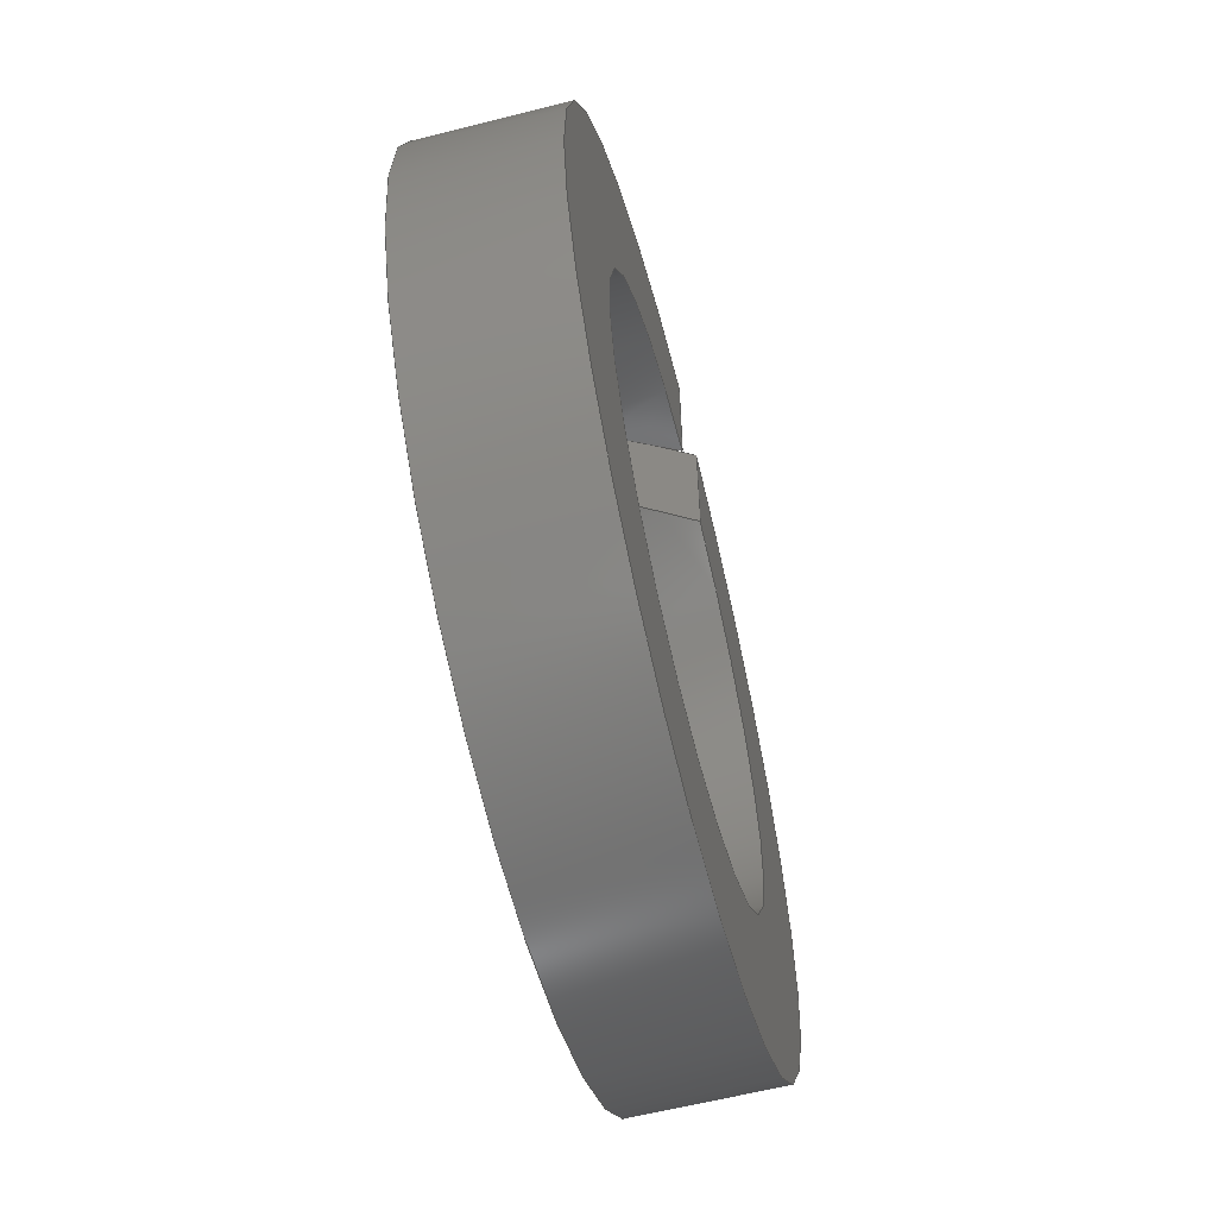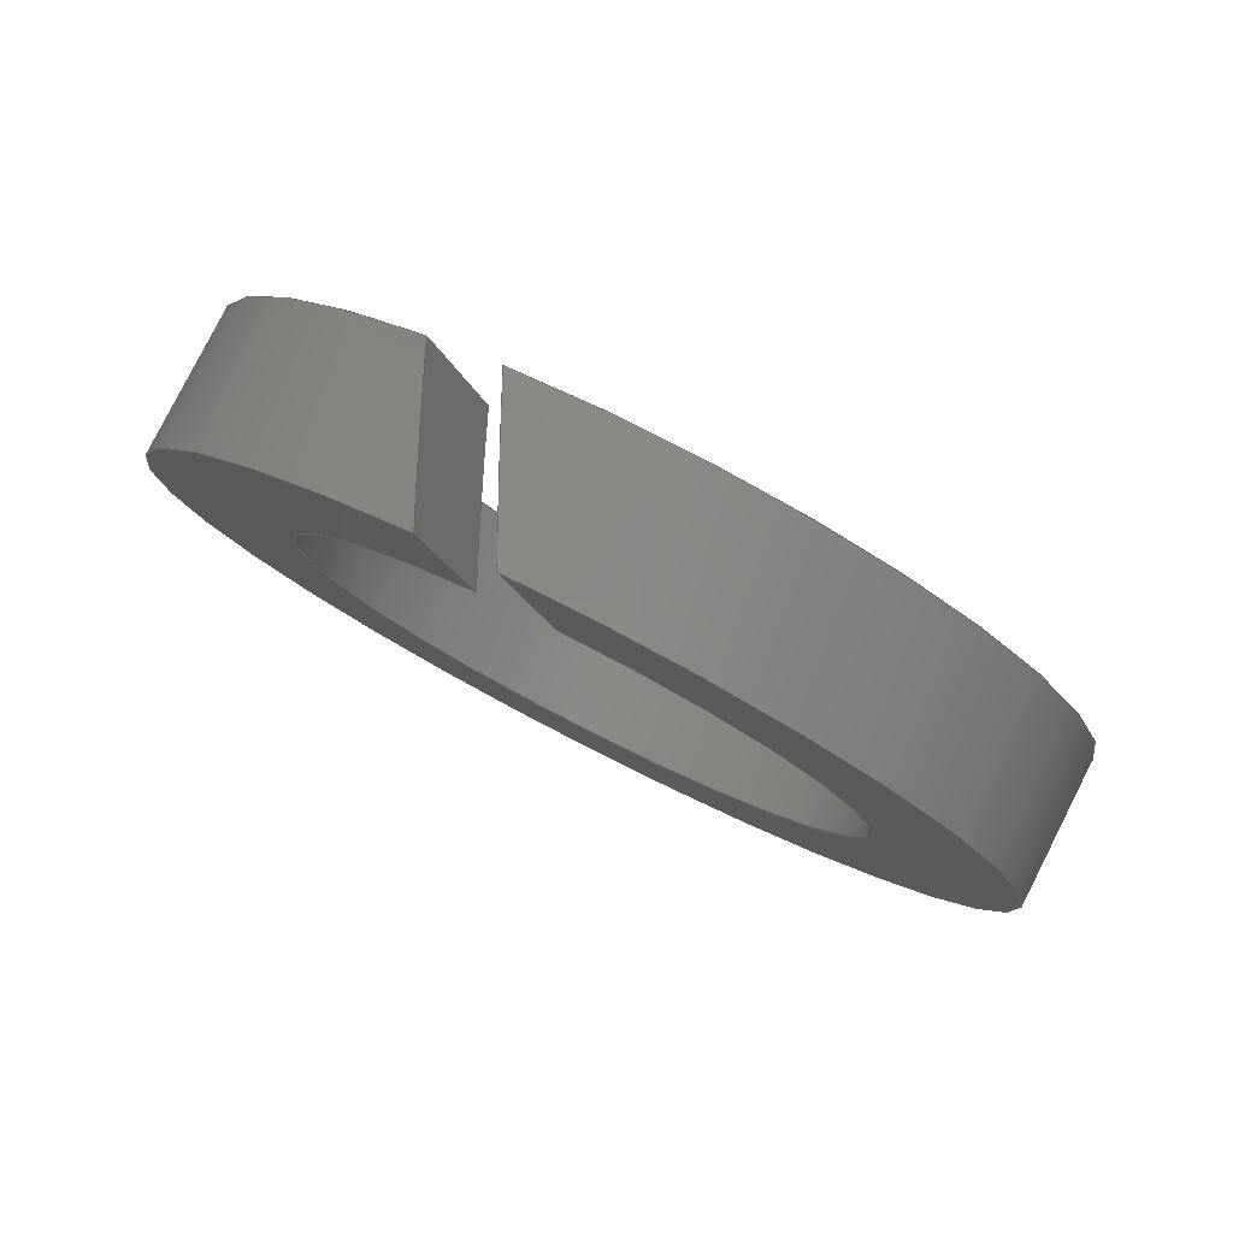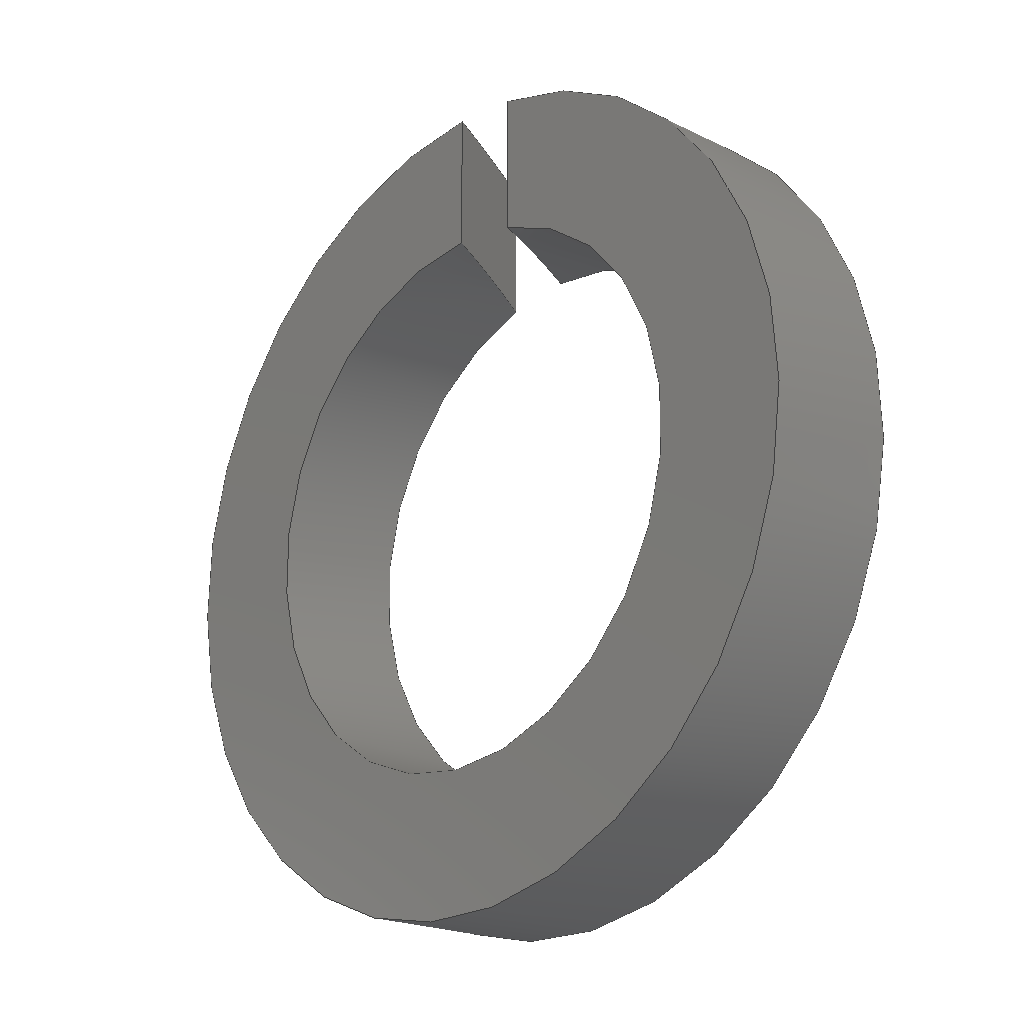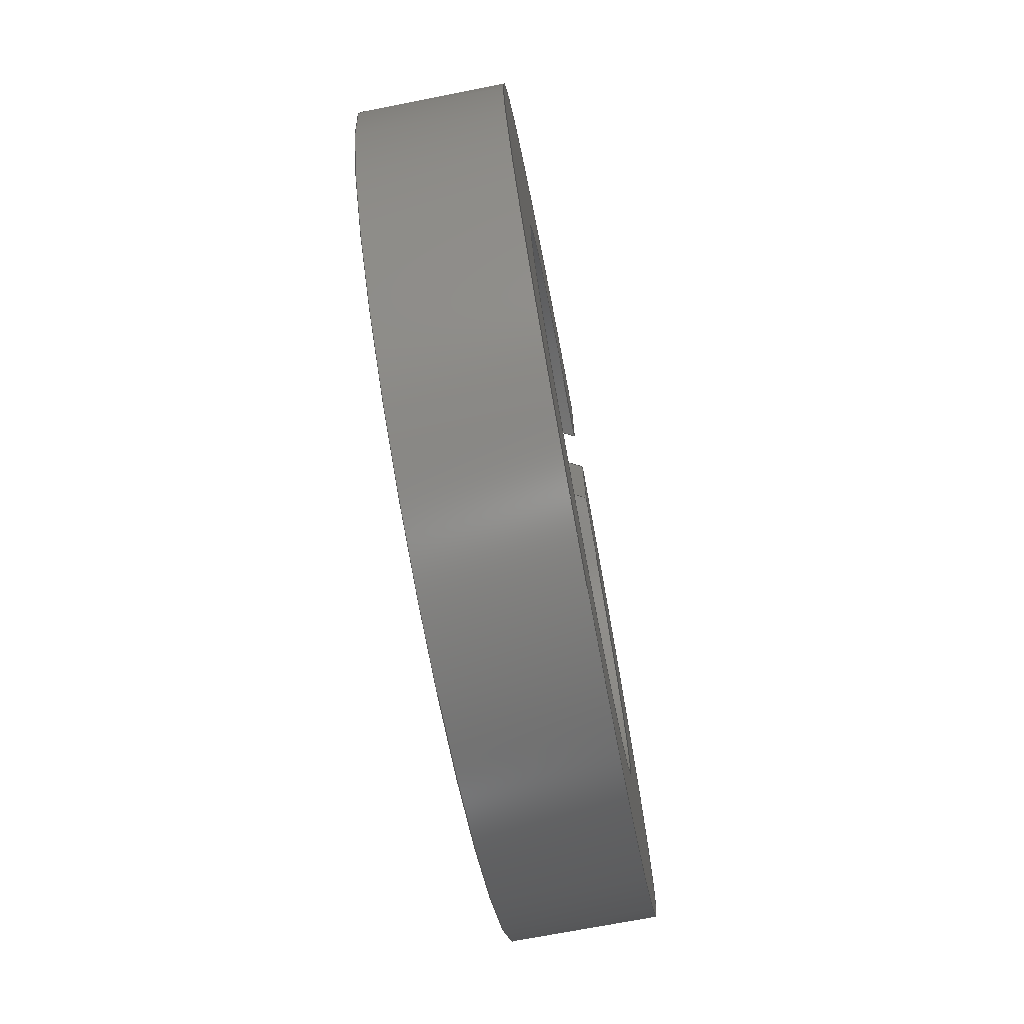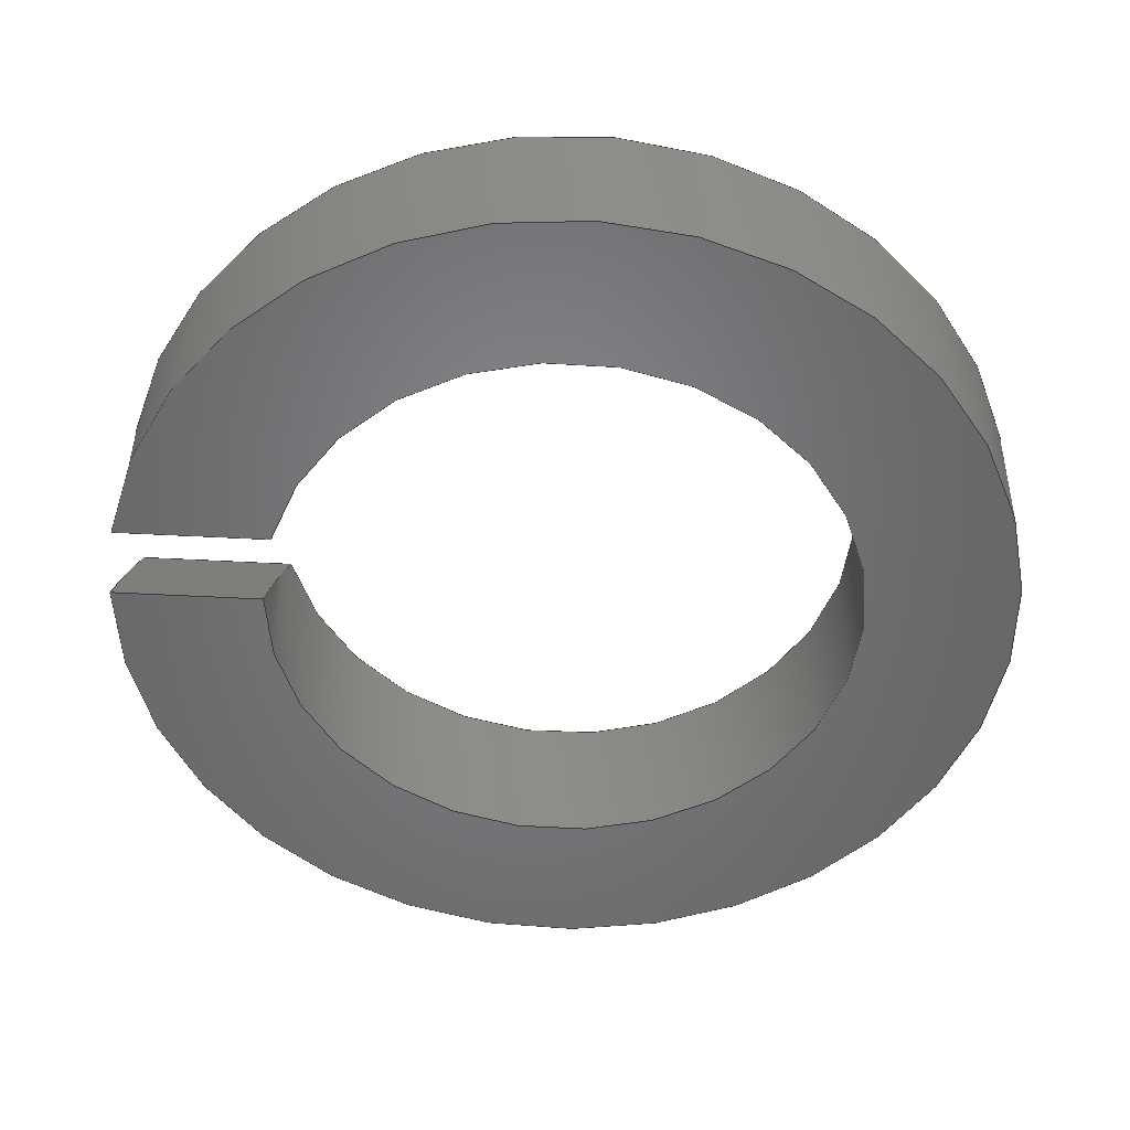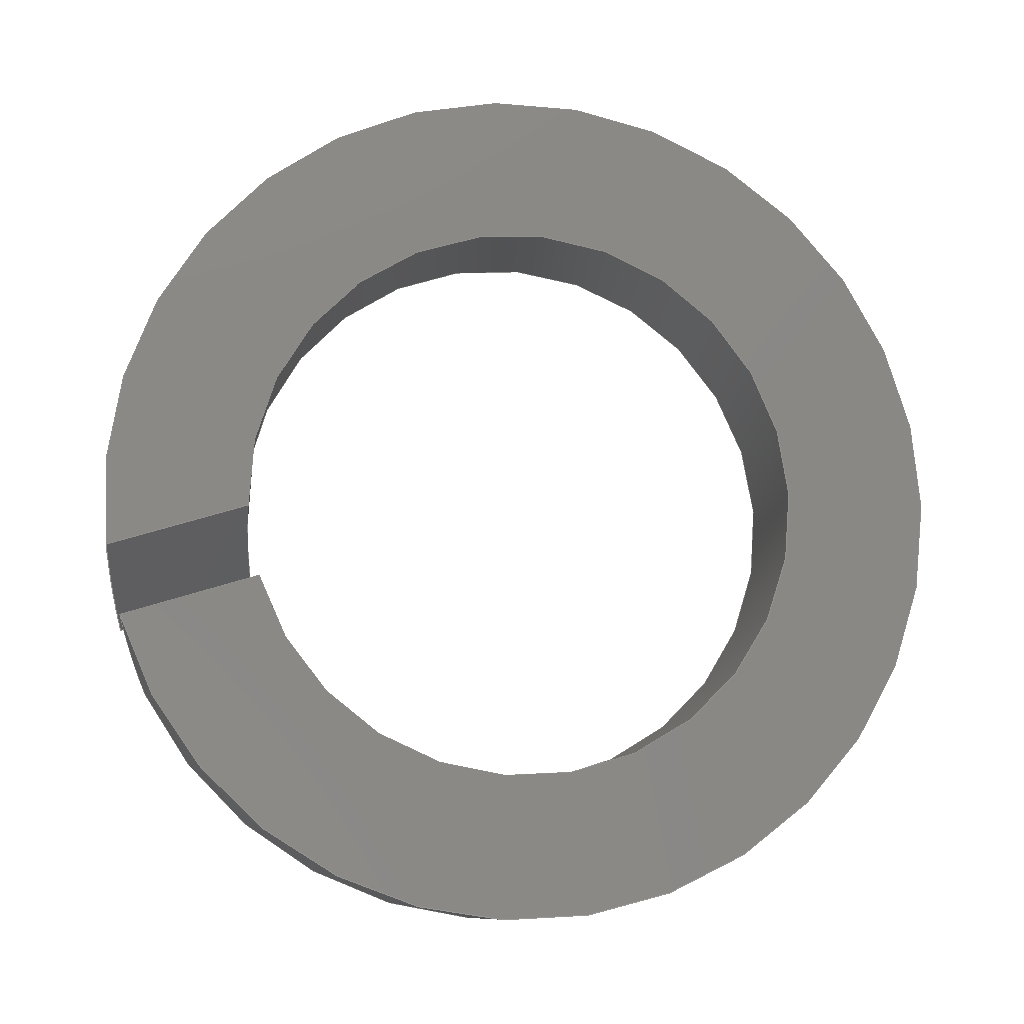
<metadata>
{"format":"step","ext":"stp","renderer":"f3d","projection":"perspective","resolution":1024,"background":"white","views":[{"elev":-61.8,"azim":76.0,"up":"+Y"},{"elev":-17.7,"azim":-164.0,"up":"+Z"},{"elev":-20.5,"azim":-160.8,"up":"+Y"},{"elev":-74.9,"azim":-107.5,"up":"+Y"},{"elev":-79.7,"azim":-92.6,"up":"+Z"},{"elev":53.8,"azim":-109.3,"up":"+Z"}]}
</metadata>
<code>
ISO-10303-21;
DATA;
#1=MECHANICAL_DESIGN_GEOMETRIC_PRESENTATION_REPRESENTATION('',(#7),#173);
#2=DIMENSIONAL_EXPONENTS(0,0,0,0,0,0,0);
#3=(
CONVERSION_BASED_UNIT('degree',#4)
NAMED_UNIT(#2)
PLANE_ANGLE_UNIT()
);
#4=PLANE_ANGLE_MEASURE_WITH_UNIT(PLANE_ANGLE_MEASURE(0.01745),#177);
#5=SHAPE_REPRESENTATION_RELATIONSHIP('SRR','None',#180,#6);
#6=ADVANCED_BREP_SHAPE_REPRESENTATION('',(#8),#172);
#7=STYLED_ITEM('',(#189),#8);
#8=MANIFOLD_SOLID_BREP('Body1',#93);
#9=CYLINDRICAL_SURFACE('',#101,0.92);
#10=CYLINDRICAL_SURFACE('',#106,0.61);
#11=CIRCLE('',#99,0.92);
#12=CIRCLE('',#100,0.61);
#13=CIRCLE('',#103,0.92);
#14=CIRCLE('',#105,0.61);
#15=FACE_OUTER_BOUND('',#21,.T.);
#16=FACE_OUTER_BOUND('',#22,.T.);
#17=FACE_OUTER_BOUND('',#23,.T.);
#18=FACE_OUTER_BOUND('',#24,.T.);
#19=FACE_OUTER_BOUND('',#25,.T.);
#20=FACE_OUTER_BOUND('',#26,.T.);
#21=EDGE_LOOP('',(#59,#60,#61,#62));
#22=EDGE_LOOP('',(#63,#64,#65,#66));
#23=EDGE_LOOP('',(#67,#68,#69,#70));
#24=EDGE_LOOP('',(#71,#72,#73,#74));
#25=EDGE_LOOP('',(#75,#76,#77,#78));
#26=EDGE_LOOP('',(#79,#80,#81,#82));
#27=ELLIPSE('',#96,2.057,0.92);
#28=ELLIPSE('',#97,1.364,0.61);
#29=ELLIPSE('',#102,2.057,0.92);
#30=ELLIPSE('',#107,1.364,0.61);
#31=LINE('',#147,#35);
#32=LINE('',#151,#36);
#33=LINE('',#158,#37);
#34=LINE('',#165,#38);
#35=VECTOR('',#113,1);
#36=VECTOR('',#116,1);
#37=VECTOR('',#125,0.31);
#38=VECTOR('',#134,0.3169);
#39=VERTEX_POINT('',#145);
#40=VERTEX_POINT('',#146);
#41=VERTEX_POINT('',#148);
#42=VERTEX_POINT('',#150);
#43=VERTEX_POINT('',#154);
#44=VERTEX_POINT('',#156);
#45=VERTEX_POINT('',#160);
#46=VERTEX_POINT('',#164);
#47=EDGE_CURVE('',#39,#40,#31,.T.);
#48=EDGE_CURVE('',#41,#39,#27,.T.);
#49=EDGE_CURVE('',#41,#42,#32,.T.);
#50=EDGE_CURVE('',#42,#40,#28,.T.);
#51=EDGE_CURVE('',#43,#39,#11,.T.);
#52=EDGE_CURVE('',#40,#44,#12,.T.);
#53=EDGE_CURVE('',#44,#43,#33,.T.);
#54=EDGE_CURVE('',#45,#43,#29,.T.);
#55=EDGE_CURVE('',#41,#45,#13,.T.);
#56=EDGE_CURVE('',#46,#45,#34,.T.);
#57=EDGE_CURVE('',#46,#42,#14,.T.);
#58=EDGE_CURVE('',#44,#46,#30,.T.);
#59=ORIENTED_EDGE('',*,*,#47,.F.);
#60=ORIENTED_EDGE('',*,*,#48,.F.);
#61=ORIENTED_EDGE('',*,*,#49,.T.);
#62=ORIENTED_EDGE('',*,*,#50,.T.);
#63=ORIENTED_EDGE('',*,*,#51,.T.);
#64=ORIENTED_EDGE('',*,*,#47,.T.);
#65=ORIENTED_EDGE('',*,*,#52,.T.);
#66=ORIENTED_EDGE('',*,*,#53,.T.);
#67=ORIENTED_EDGE('',*,*,#51,.F.);
#68=ORIENTED_EDGE('',*,*,#54,.F.);
#69=ORIENTED_EDGE('',*,*,#55,.F.);
#70=ORIENTED_EDGE('',*,*,#48,.T.);
#71=ORIENTED_EDGE('',*,*,#55,.T.);
#72=ORIENTED_EDGE('',*,*,#56,.F.);
#73=ORIENTED_EDGE('',*,*,#57,.T.);
#74=ORIENTED_EDGE('',*,*,#49,.F.);
#75=ORIENTED_EDGE('',*,*,#50,.F.);
#76=ORIENTED_EDGE('',*,*,#57,.F.);
#77=ORIENTED_EDGE('',*,*,#58,.F.);
#78=ORIENTED_EDGE('',*,*,#52,.F.);
#79=ORIENTED_EDGE('',*,*,#53,.F.);
#80=ORIENTED_EDGE('',*,*,#58,.T.);
#81=ORIENTED_EDGE('',*,*,#56,.T.);
#82=ORIENTED_EDGE('',*,*,#54,.T.);
#83=PLANE('',#95);
#84=PLANE('',#98);
#85=PLANE('',#104);
#86=PLANE('',#108);
#87=ADVANCED_FACE('',(#15),#83,.F.);
#88=ADVANCED_FACE('',(#16),#84,.T.);
#89=ADVANCED_FACE('',(#17),#9,.T.);
#90=ADVANCED_FACE('',(#18),#85,.F.);
#91=ADVANCED_FACE('',(#19),#10,.F.);
#92=ADVANCED_FACE('',(#20),#86,.T.);
#93=CLOSED_SHELL('',(#87,#88,#89,#90,#91,#92));
#94=AXIS2_PLACEMENT_3D('placement',#143,#109,#110);
#95=AXIS2_PLACEMENT_3D('',#144,#111,#112);
#96=AXIS2_PLACEMENT_3D('',#149,#114,#115);
#97=AXIS2_PLACEMENT_3D('',#152,#117,#118);
#98=AXIS2_PLACEMENT_3D('',#153,#119,#120);
#99=AXIS2_PLACEMENT_3D('',#155,#121,#122);
#100=AXIS2_PLACEMENT_3D('',#157,#123,#124);
#101=AXIS2_PLACEMENT_3D('',#159,#126,#127);
#102=AXIS2_PLACEMENT_3D('',#161,#128,#129);
#103=AXIS2_PLACEMENT_3D('',#162,#130,#131);
#104=AXIS2_PLACEMENT_3D('',#163,#132,#133);
#105=AXIS2_PLACEMENT_3D('',#166,#135,#136);
#106=AXIS2_PLACEMENT_3D('',#167,#137,#138);
#107=AXIS2_PLACEMENT_3D('',#168,#139,#140);
#108=AXIS2_PLACEMENT_3D('',#169,#141,#142);
#109=DIRECTION('axis',(0,0,1));
#110=DIRECTION('refdir',(1,0,0));
#111=DIRECTION('center_axis',(0.9996,-6.159e-07,0.02863));
#112=DIRECTION('ref_axis',(0.02863,-1.391e-08,-0.9996));
#113=DIRECTION('',(-6.16e-07,-1,-3.784e-09));
#114=DIRECTION('center_axis',(0.9996,-6.159e-07,0.02863));
#115=DIRECTION('ref_axis',(0.02863,-1.39e-08,-0.9996));
#116=DIRECTION('',(-6.16e-07,-1,-3.729e-09));
#117=DIRECTION('center_axis',(0.9996,-6.159e-07,0.02863));
#118=DIRECTION('ref_axis',(0.02863,-1.39e-08,-0.9996));
#119=DIRECTION('center_axis',(-0.4726,2.878e-07,0.8813));
#120=DIRECTION('ref_axis',(-0.8813,5.447e-07,-0.4726));
#121=DIRECTION('center_axis',(-0.4726,2.879e-07,0.8813));
#122=DIRECTION('ref_axis',(0.8813,-5.451e-07,0.4726));
#123=DIRECTION('center_axis',(0.4726,-2.879e-07,-0.8813));
#124=DIRECTION('ref_axis',(-0.8813,5.447e-07,-0.4726));
#125=DIRECTION('',(6.163e-07,1,3.857e-09));
#126=DIRECTION('center_axis',(0.4726,-2.879e-07,-0.8813));
#127=DIRECTION('ref_axis',(-0.8813,5.447e-07,-0.4726));
#128=DIRECTION('center_axis',(0.9996,-6.159e-07,0.02863));
#129=DIRECTION('ref_axis',(0.02863,-1.39e-08,-0.9996));
#130=DIRECTION('center_axis',(0.4726,-2.879e-07,-0.8813));
#131=DIRECTION('ref_axis',(6.16e-07,1,3.733e-09));
#132=DIRECTION('center_axis',(-0.4726,2.879e-07,0.8813));
#133=DIRECTION('ref_axis',(-0.8813,5.447e-07,-0.4726));
#134=DIRECTION('',(6.18e-07,1,-1.62e-08));
#135=DIRECTION('center_axis',(-0.4726,2.879e-07,0.8813));
#136=DIRECTION('ref_axis',(0.8813,-5.447e-07,0.4726));
#137=DIRECTION('center_axis',(0.4726,-2.879e-07,-0.8813));
#138=DIRECTION('ref_axis',(-0.8813,5.447e-07,-0.4726));
#139=DIRECTION('center_axis',(-0.9996,6.159e-07,-0.02863));
#140=DIRECTION('ref_axis',(0.02863,-1.39e-08,-0.9996));
#141=DIRECTION('center_axis',(0.9996,-6.159e-07,0.02863));
#142=DIRECTION('ref_axis',(-0.02863,1.391e-08,0.9996));
#143=CARTESIAN_POINT('',(0,0,0));
#144=CARTESIAN_POINT('Origin',(32.95,-32.84,56.67));
#145=CARTESIAN_POINT('',(32.95,-32.69,56.84));
#146=CARTESIAN_POINT('',(32.95,-33.01,56.84));
#147=CARTESIAN_POINT('',(32.95,-33.22,56.84));
#148=CARTESIAN_POINT('',(32.96,-32.68,56.49));
#149=CARTESIAN_POINT('Origin',(32.96,-33.6,56.49));
#150=CARTESIAN_POINT('',(32.96,-32.99,56.49));
#151=CARTESIAN_POINT('',(32.96,-33.22,56.49));
#152=CARTESIAN_POINT('Origin',(32.96,-33.6,56.49));
#153=CARTESIAN_POINT('Origin',(32.81,-33.6,56.77));
#154=CARTESIAN_POINT('',(32.81,-32.68,56.77));
#155=CARTESIAN_POINT('Origin',(32.81,-33.6,56.77));
#156=CARTESIAN_POINT('',(32.81,-32.99,56.77));
#157=CARTESIAN_POINT('Origin',(32.81,-33.6,56.77));
#158=CARTESIAN_POINT('',(32.81,-32.99,56.77));
#159=CARTESIAN_POINT('Origin',(32.81,-33.6,56.77));
#160=CARTESIAN_POINT('',(32.82,-32.69,56.42));
#161=CARTESIAN_POINT('Origin',(32.81,-33.6,56.77));
#162=CARTESIAN_POINT('Origin',(32.96,-33.6,56.49));
#163=CARTESIAN_POINT('Origin',(32.96,-33.6,56.49));
#164=CARTESIAN_POINT('',(32.82,-33.01,56.42));
#165=CARTESIAN_POINT('',(32.82,-33.01,56.42));
#166=CARTESIAN_POINT('Origin',(32.96,-33.6,56.49));
#167=CARTESIAN_POINT('Origin',(32.81,-33.6,56.77));
#168=CARTESIAN_POINT('Origin',(32.81,-33.6,56.77));
#169=CARTESIAN_POINT('Origin',(32.82,-32.84,56.59));
#170=UNCERTAINTY_MEASURE_WITH_UNIT(LENGTH_MEASURE(0.001),#174,
'DISTANCE_ACCURACY_VALUE',
'Maximum model space distance between geometric entities at asserted c
onnectivities');
#171=UNCERTAINTY_MEASURE_WITH_UNIT(LENGTH_MEASURE(1e-06),#175,
'DISTANCE_ACCURACY_VALUE',
'Maximum model space distance between geometric entities at asserted c
onnectivities');
#172=(
GEOMETRIC_REPRESENTATION_CONTEXT(3)
GLOBAL_UNCERTAINTY_ASSIGNED_CONTEXT((#170))
GLOBAL_UNIT_ASSIGNED_CONTEXT((#174,#177,#176))
REPRESENTATION_CONTEXT('','3D')
);
#173=(
GEOMETRIC_REPRESENTATION_CONTEXT(3)
GLOBAL_UNCERTAINTY_ASSIGNED_CONTEXT((#171))
GLOBAL_UNIT_ASSIGNED_CONTEXT((#175,#3,#176))
REPRESENTATION_CONTEXT('','3D')
);
#174=(
LENGTH_UNIT()
NAMED_UNIT(*)
SI_UNIT(.CENTI.,.METRE.)
);
#175=(
LENGTH_UNIT()
NAMED_UNIT(*)
SI_UNIT(.MILLI.,.METRE.)
);
#176=(
NAMED_UNIT(*)
SI_UNIT($,.STERADIAN.)
SOLID_ANGLE_UNIT()
);
#177=(
NAMED_UNIT(*)
PLANE_ANGLE_UNIT()
SI_UNIT($,.RADIAN.)
);
#178=SHAPE_DEFINITION_REPRESENTATION(#179,#180);
#179=PRODUCT_DEFINITION_SHAPE('',$,#182);
#180=SHAPE_REPRESENTATION('',(#94),#172);
#181=PRODUCT_DEFINITION_CONTEXT('part definition',#186,'design');
#182=PRODUCT_DEFINITION('MANIFOLD_SOLID_BREP_514_',
'MANIFOLD_SOLID_BREP_514_',#183,#181);
#183=PRODUCT_DEFINITION_FORMATION('',$,#188);
#184=PRODUCT_RELATED_PRODUCT_CATEGORY('MANIFOLD_SOLID_BREP_514_',
'MANIFOLD_SOLID_BREP_514_',(#188));
#185=APPLICATION_PROTOCOL_DEFINITION('international standard',
'automotive_design',2009,#186);
#186=APPLICATION_CONTEXT(
'Core Data for Automotive Mechanical Design Process');
#187=PRODUCT_CONTEXT('part definition',#186,'mechanical');
#188=PRODUCT('MANIFOLD_SOLID_BREP_514_','MANIFOLD_SOLID_BREP_514_',$,(#187));
#189=PRESENTATION_STYLE_ASSIGNMENT((#190));
#190=SURFACE_STYLE_USAGE(.BOTH.,#191);
#191=SURFACE_SIDE_STYLE('',(#192));
#192=SURFACE_STYLE_FILL_AREA(#193);
#193=FILL_AREA_STYLE('Steel - Satin',(#194));
#194=FILL_AREA_STYLE_COLOUR('Steel - Satin',#195);
#195=COLOUR_RGB('Steel - Satin',0.6275,0.6275,0.6275);
ENDSEC;
END-ISO-10303-21;

</code>
